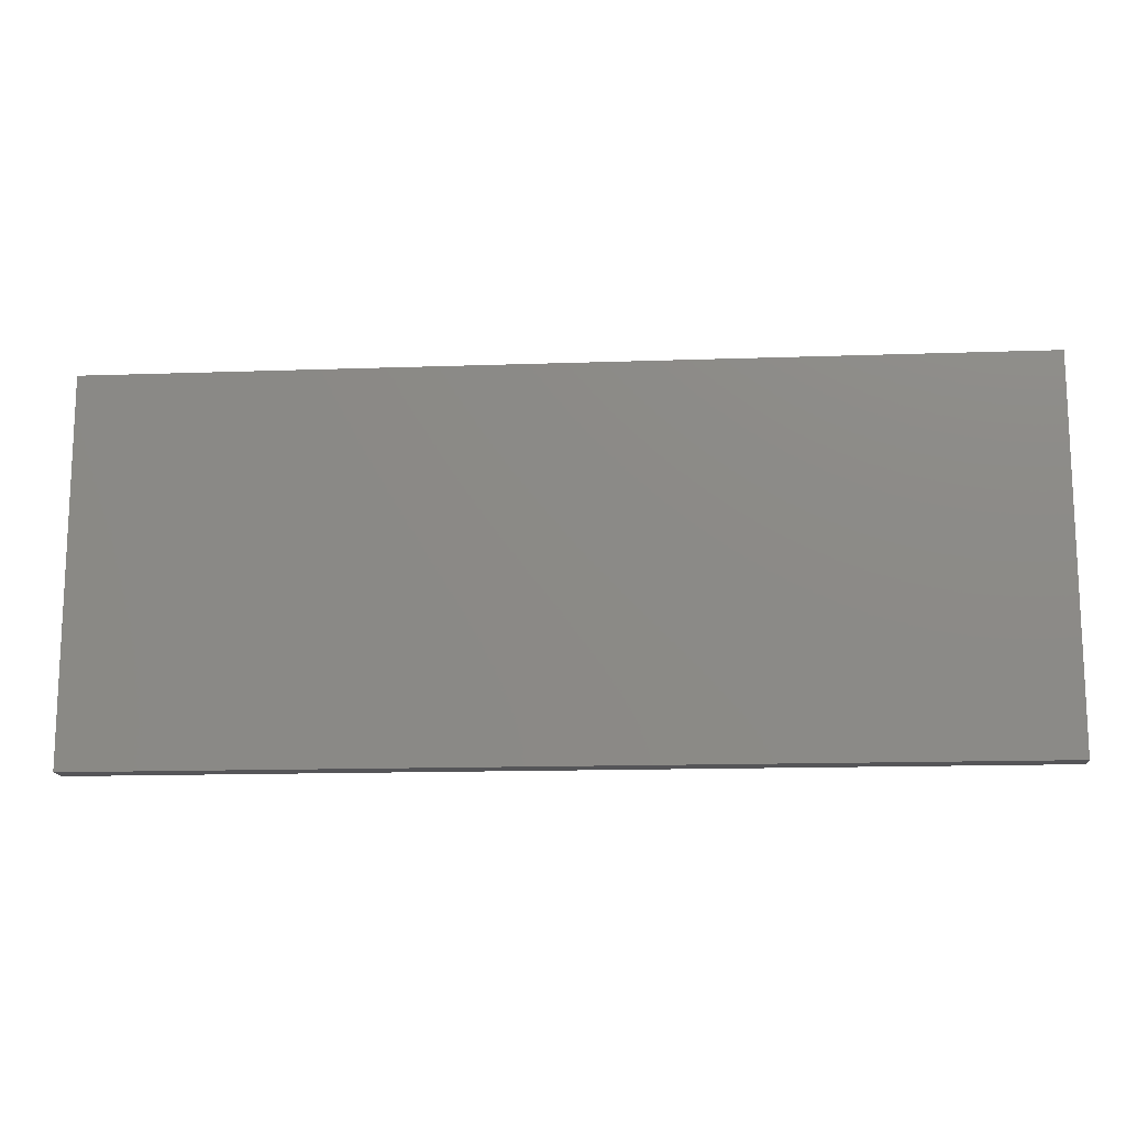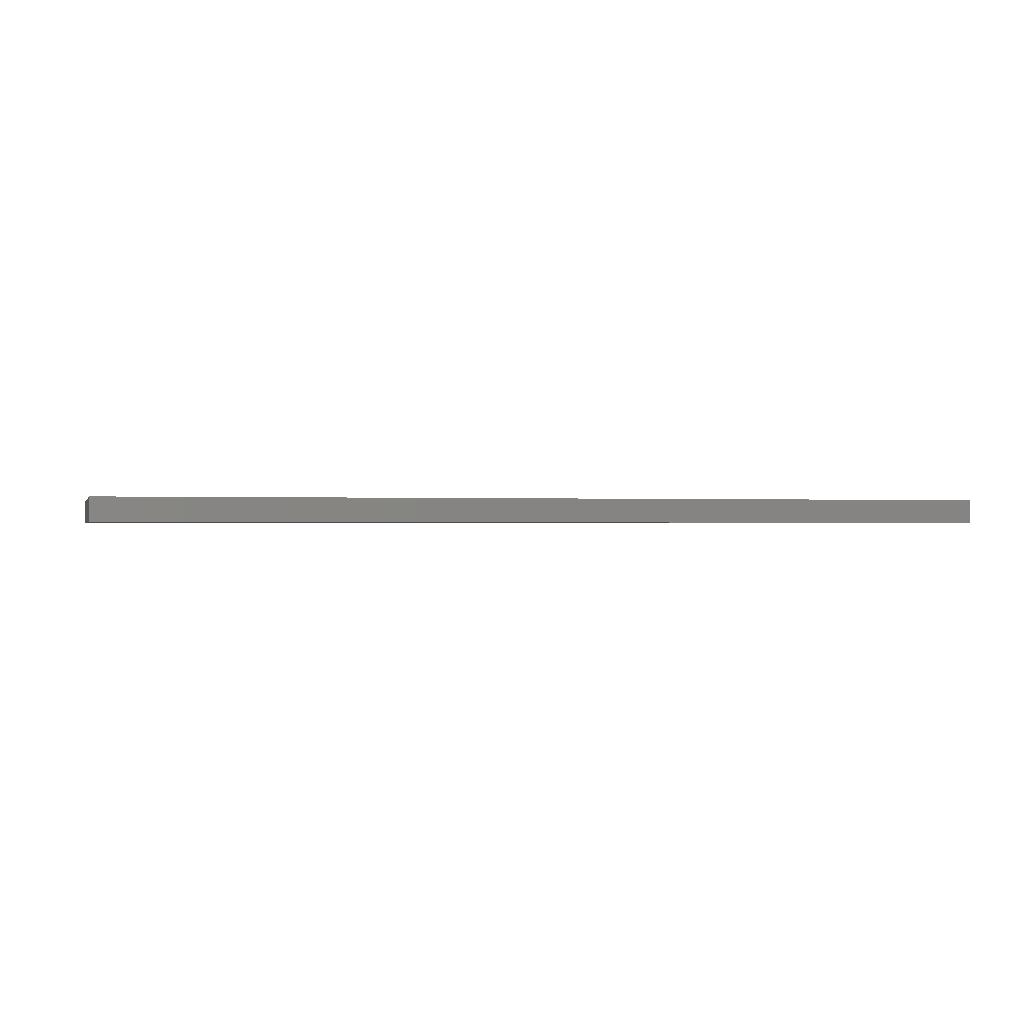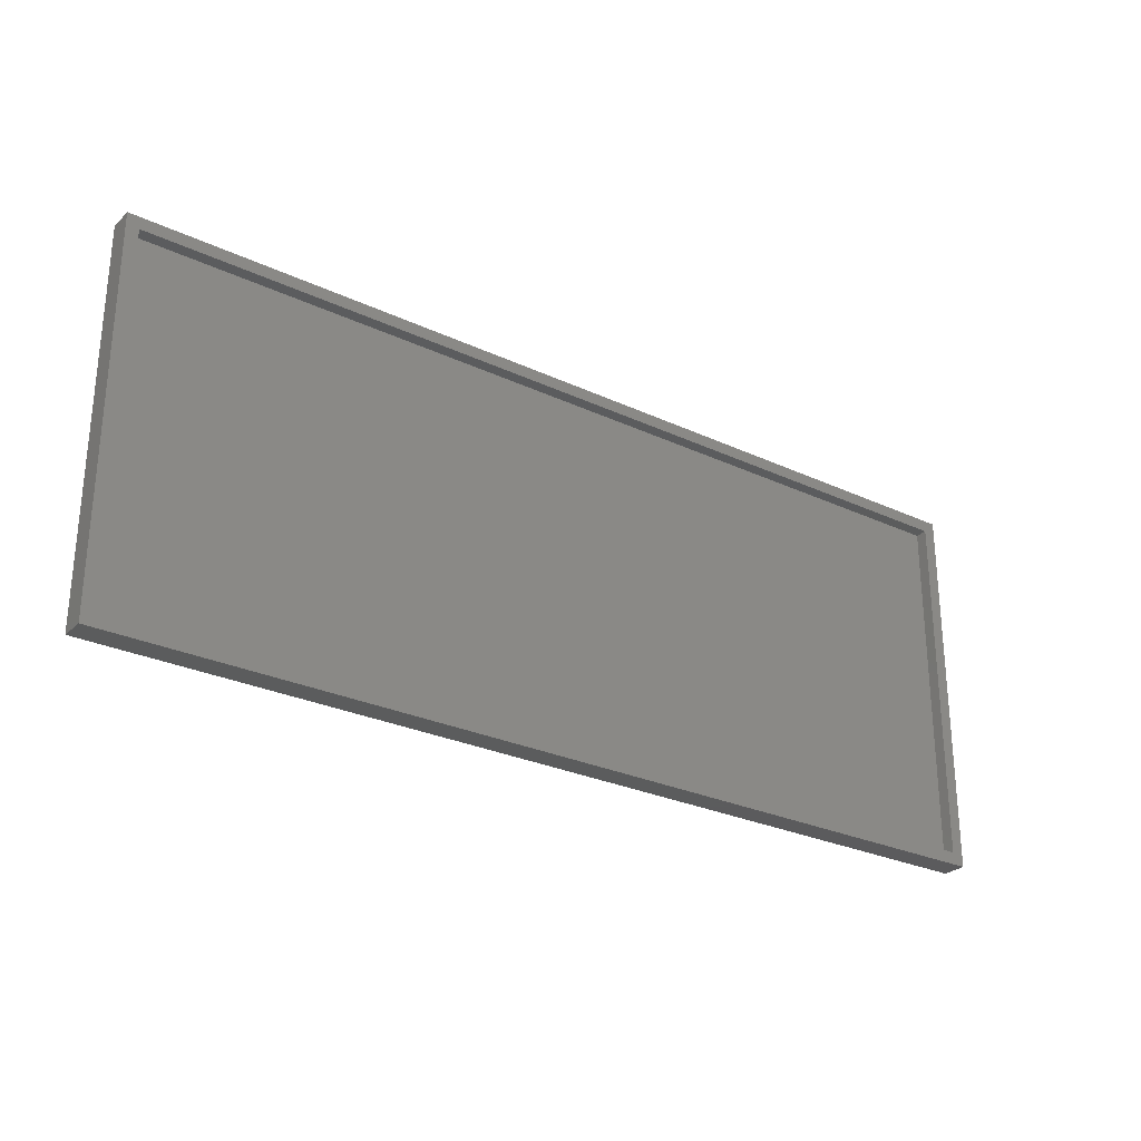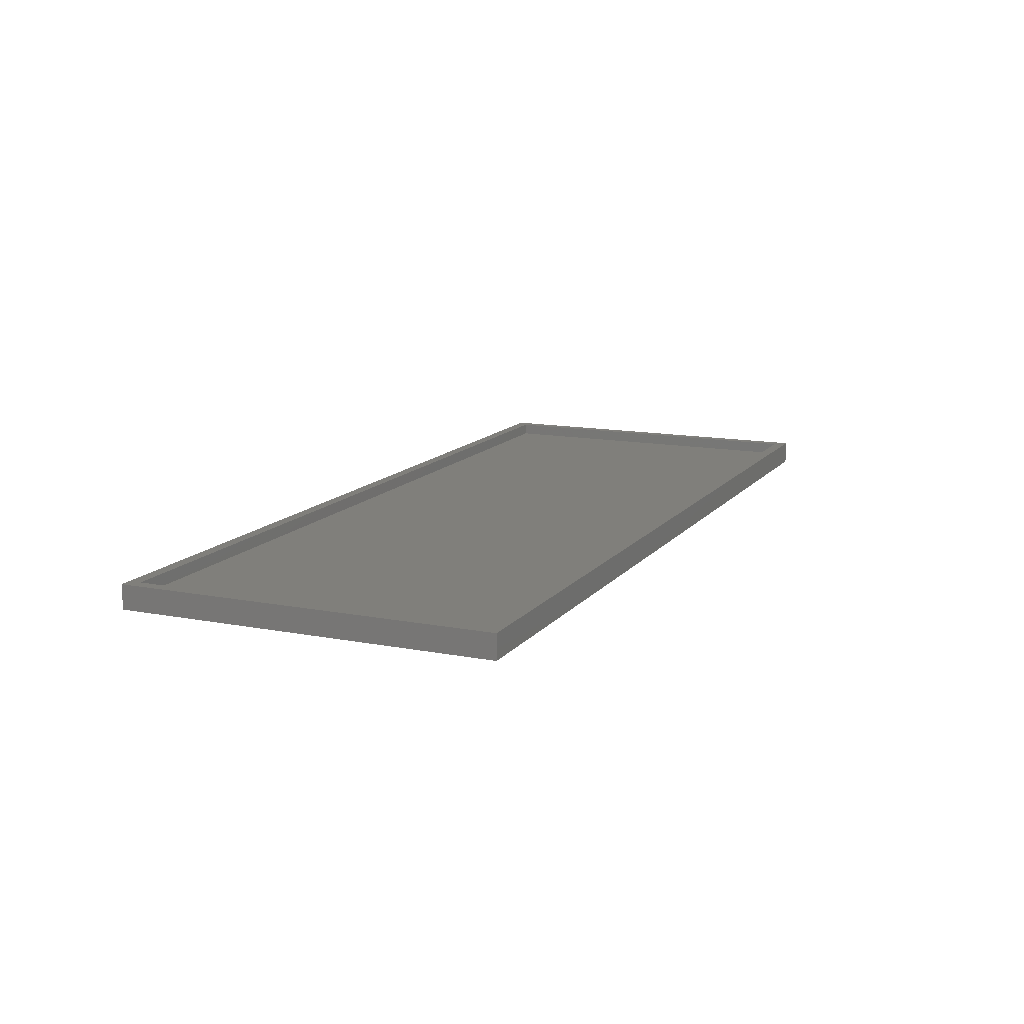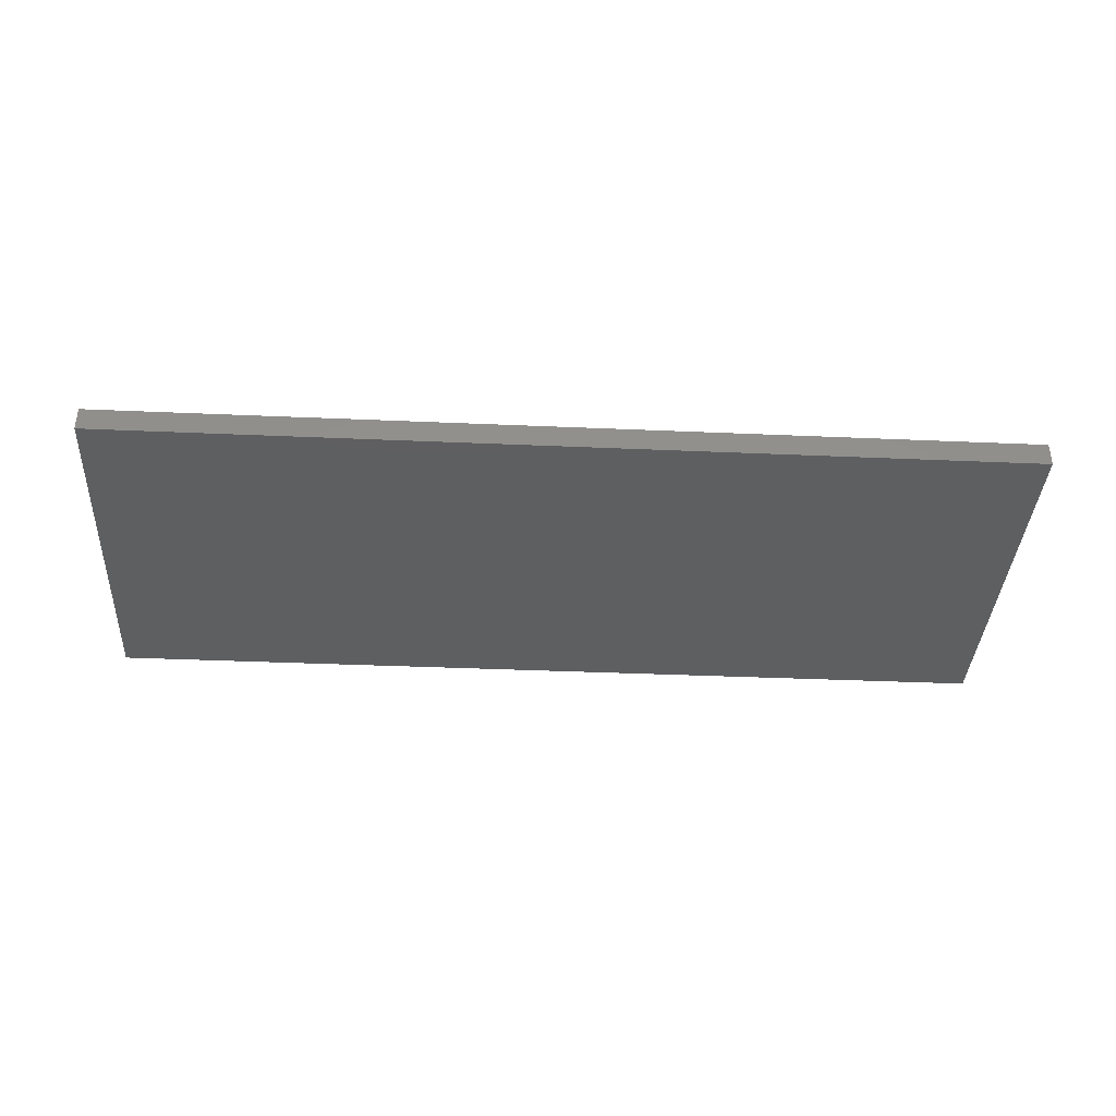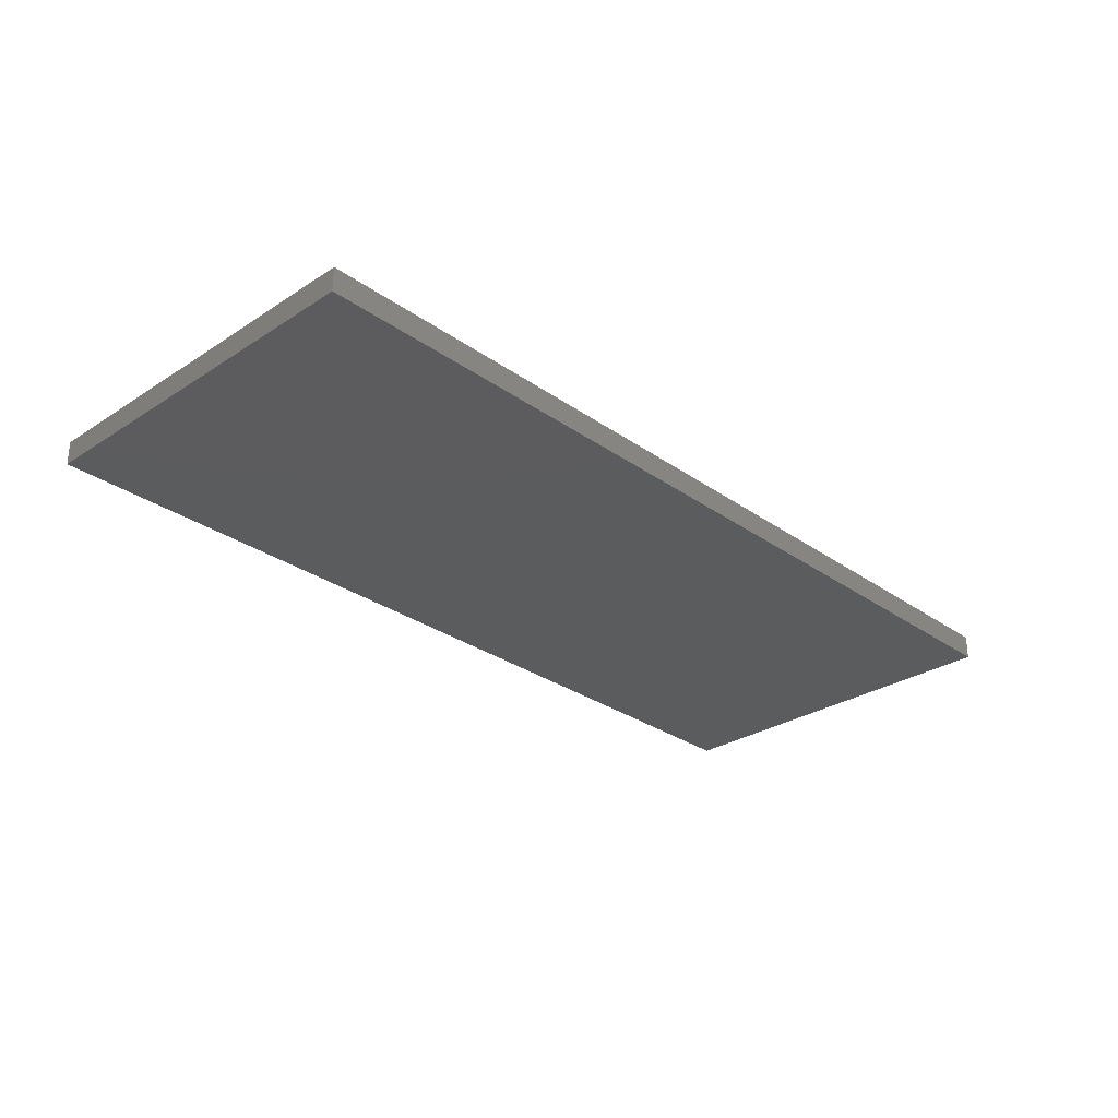
<metadata>
{"format":"stl","ext":"stl","renderer":"f3d","projection":"perspective","resolution":1024,"background":"white","views":[{"elev":-14.4,"azim":-175.6,"up":"+Y"},{"elev":-0.5,"azim":165.5,"up":"+Z"},{"elev":-27.4,"azim":-35.8,"up":"+Y"},{"elev":13.1,"azim":-66.2,"up":"+Z"},{"elev":-37.3,"azim":176.8,"up":"+Z"},{"elev":-29.2,"azim":133.8,"up":"+Z"}]}
</metadata>
<code>
# stl→obj: 16 verts, 28 faces
v 0.75 -0.2969 0.03125
v 0.7344 -0.2812 0.03125
v -0.4375 -0.2969 0.03125
v -0.4219 -0.2812 0.03125
v -0.4375 0.1906 0.03125
v -0.4219 0.175 0.03125
v 0.75 0.1906 0.03125
v 0.7344 0.175 0.03125
v -0.4219 -0.2812 0.01562
v 0.7344 -0.2812 0.01562
v 0.7344 0.175 0.01562
v -0.4219 0.175 0.01562
v -0.4375 -0.2969 0
v -0.4375 0.1906 0
v 0.75 -0.2969 0
v 0.75 0.1906 0
f 1 2 3
f 3 2 4
f 3 4 5
f 5 4 6
f 5 6 7
f 7 6 8
f 7 8 1
f 1 8 2
f 4 2 9
f 9 2 10
f 2 8 10
f 10 8 11
f 8 6 11
f 11 6 12
f 6 4 12
f 12 4 9
f 12 9 11
f 11 9 10
f 13 14 15
f 15 14 16
f 5 14 3
f 3 14 13
f 7 16 5
f 5 16 14
f 1 15 7
f 7 15 16
f 3 13 1
f 1 13 15

</code>
